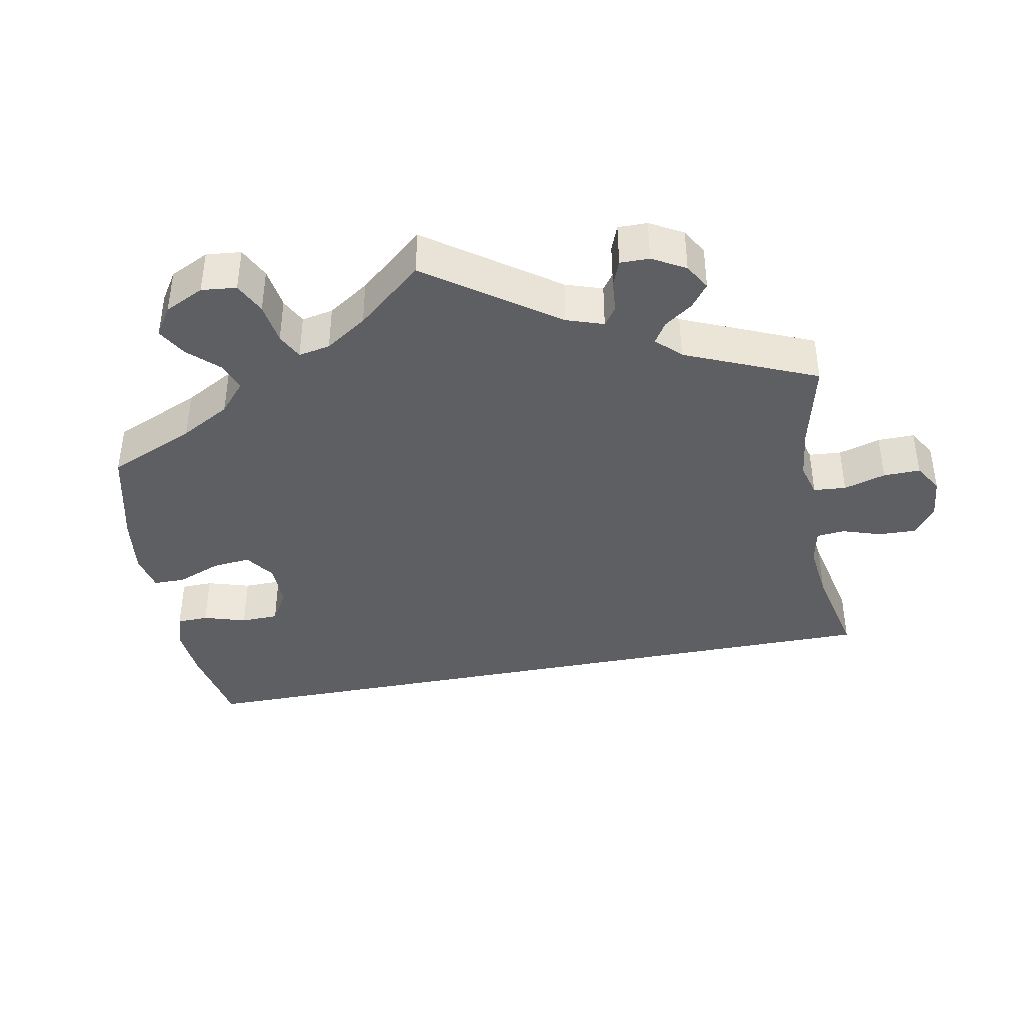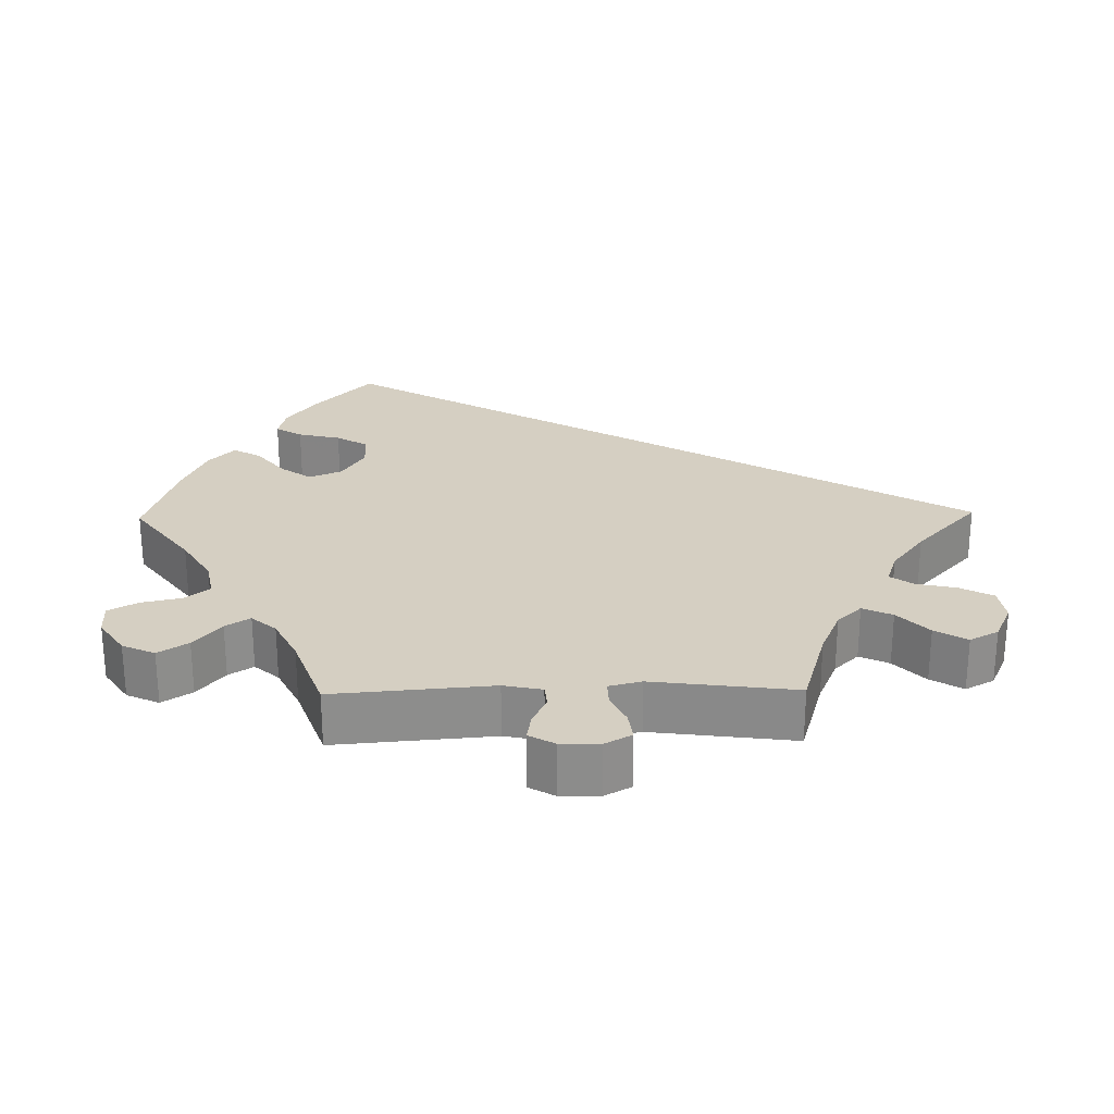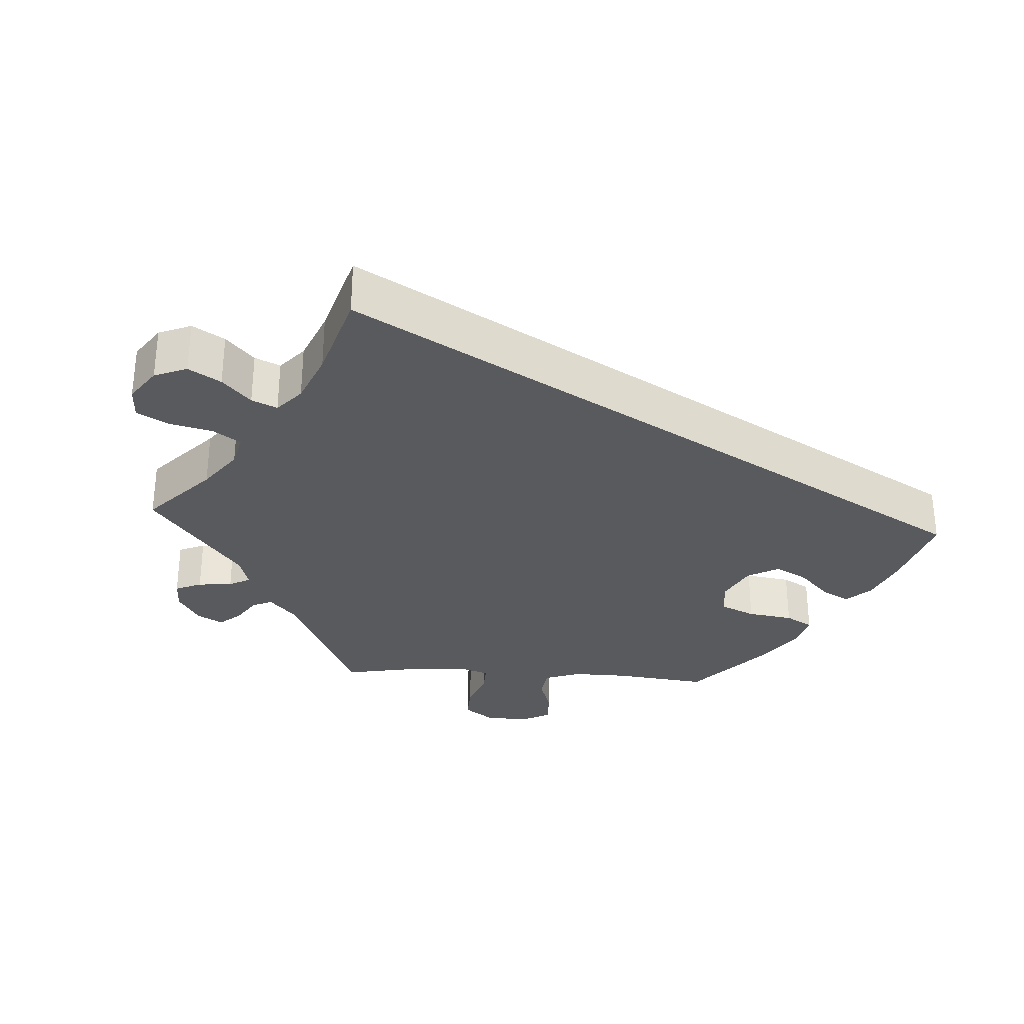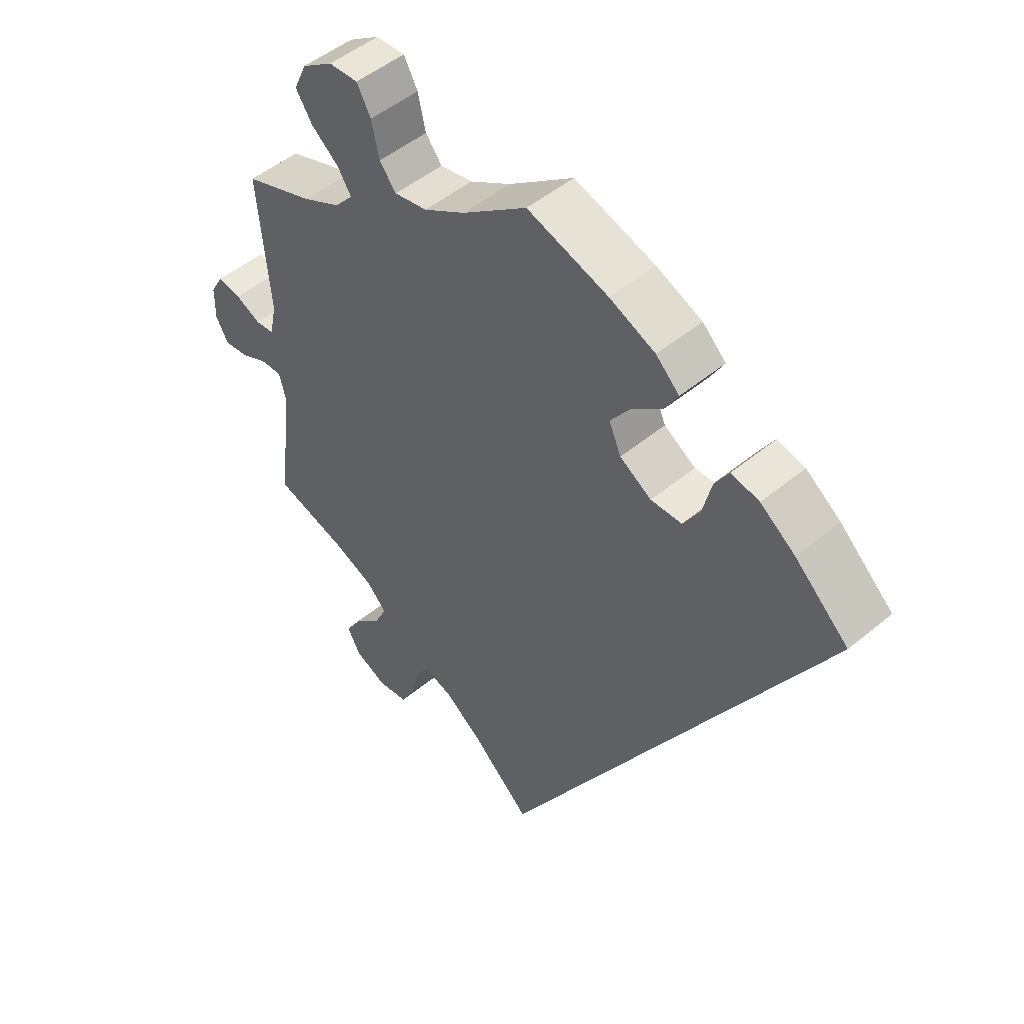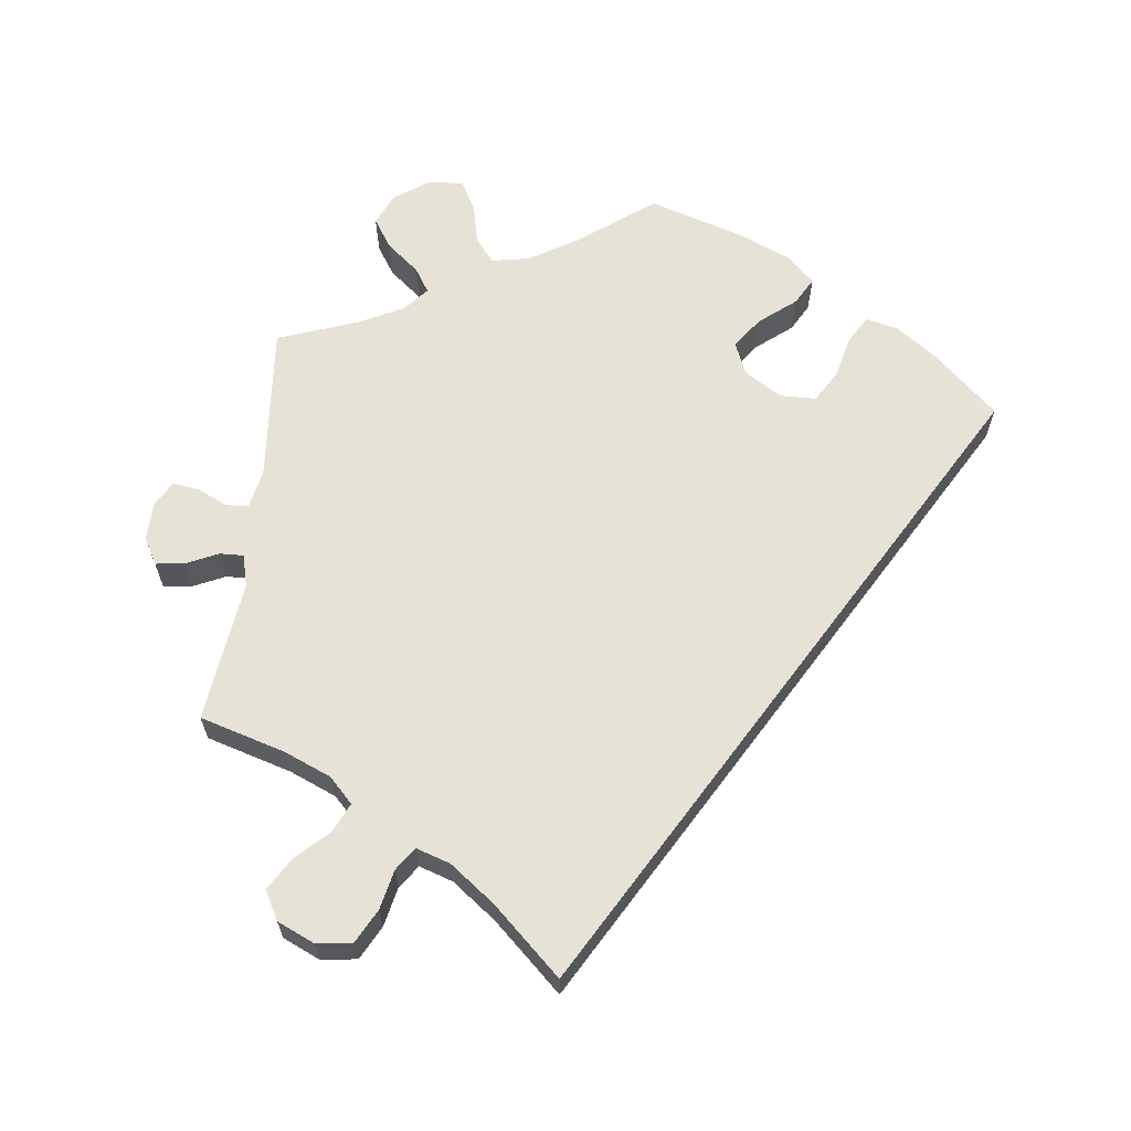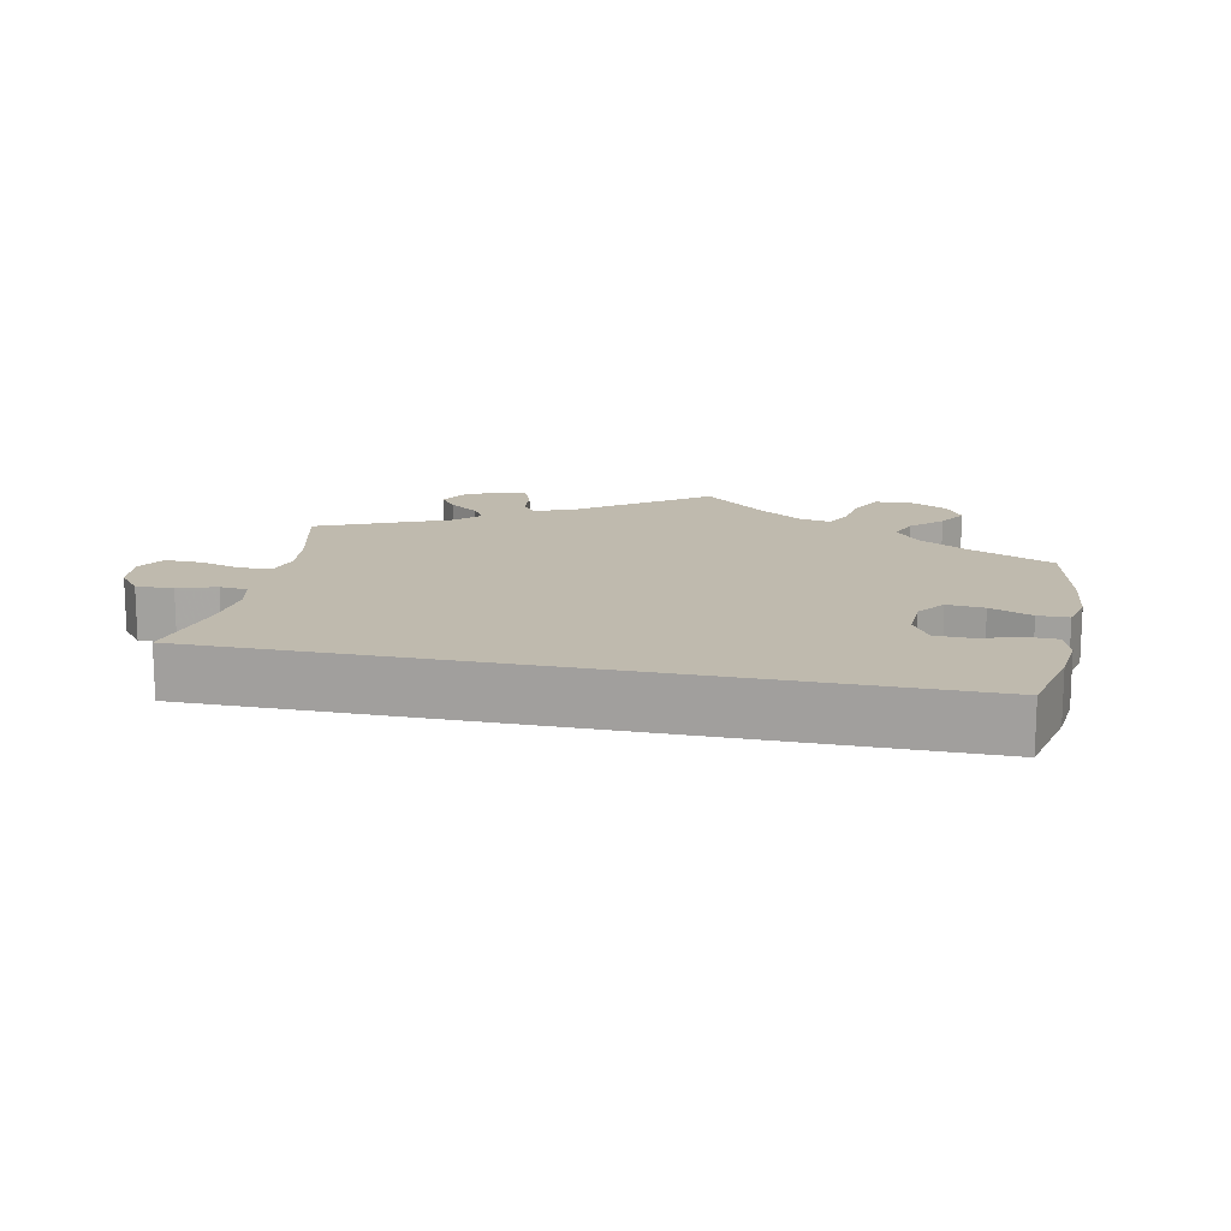
<metadata>
{"format":"obj","ext":"obj","renderer":"f3d","projection":"perspective","resolution":1024,"background":"white","views":[{"elev":-41.6,"azim":70.5,"up":"+Y"},{"elev":25.9,"azim":89.0,"up":"+Y"},{"elev":-31.5,"azim":-153.6,"up":"+Y"},{"elev":49.4,"azim":-132.6,"up":"+Z"},{"elev":63.8,"azim":-173.3,"up":"+Y"},{"elev":15.6,"azim":-108.4,"up":"+Y"}]}
</metadata>
<code>
v 0.483 0.07 0.076
v 0.494 0.07 0.024
v 0.524 0.07 0.021
v 0.564 0.07 0.04
v 0.601 0.07 0.046
v 0.621 0.07 0.011
v 0.622 0.07 -0.041
v 0.602 0.07 -0.077
v 0.563 0.07 -0.072
v 0.52 0.07 -0.052
v 0.487 0.07 -0.051
v 0.476 0.07 -0.095
v 0.501 0.07 -0.288
v 0.385 0.07 -0.322
v 0.321 0.07 -0.349
v 0.289 0.07 -0.382
v 0.308 0.07 -0.422
v 0.351 0.07 -0.463
v 0.377 0.07 -0.506
v 0.356 0.07 -0.545
v 0.305 0.07 -0.568
v 0.257 0.07 -0.561
v 0.233 0.07 -0.516
v 0.221 0.07 -0.462
v 0.199 0.07 -0.431
v 0.153 0.07 -0.446
v 0.093 0.07 -0.491
v 0 0.07 -0.577
v -0.501 0.07 0.289
v -0.416 0.07 0.367
v -0.361 0.07 0.407
v -0.317 0.07 0.417
v -0.295 0.07 0.381
v -0.281 0.07 0.323
v -0.255 0.07 0.28
v -0.206 0.07 0.279
v -0.156 0.07 0.31
v -0.137 0.07 0.354
v -0.167 0.07 0.396
v -0.216 0.07 0.435
v -0.237 0.07 0.472
v -0.2 0.07 0.507
v -0.128 0.07 0.538
v 0 0.07 0.578
v 0.102 0.07 0.502
v 0.167 0.07 0.463
v 0.219 0.07 0.453
v 0.245 0.07 0.486
v 0.257 0.07 0.54
v 0.279 0.07 0.58
v 0.325 0.07 0.578
v 0.374 0.07 0.545
v 0.394 0.07 0.501
v 0.368 0.07 0.461
v 0.324 0.07 0.425
v 0.303 0.07 0.392
v 0.332 0.07 0.359
v 0.392 0.07 0.329
v 0.501 0.07 0.29
v 0.483 0 0.076
v 0.494 0 0.024
v 0.524 0 0.021
v 0.564 0 0.04
v 0.601 0 0.046
v 0.621 0 0.011
v 0.622 0 -0.041
v 0.602 0 -0.077
v 0.563 0 -0.072
v 0.52 0 -0.052
v 0.487 0 -0.051
v 0.476 0 -0.095
v 0.501 0 -0.288
v 0.385 0 -0.322
v 0.321 0 -0.349
v 0.289 0 -0.382
v 0.308 0 -0.422
v 0.351 0 -0.463
v 0.377 0 -0.506
v 0.356 0 -0.545
v 0.305 0 -0.568
v 0.257 0 -0.561
v 0.233 0 -0.516
v 0.221 0 -0.462
v 0.199 0 -0.431
v 0.153 0 -0.446
v 0.093 0 -0.491
v 0 0 -0.577
v -0.501 0 0.289
v -0.416 0 0.367
v -0.361 0 0.407
v -0.317 0 0.417
v -0.295 0 0.381
v -0.281 0 0.323
v -0.255 0 0.28
v -0.206 0 0.279
v -0.156 0 0.31
v -0.137 0 0.354
v -0.167 0 0.396
v -0.216 0 0.435
v -0.237 0 0.472
v -0.2 0 0.507
v -0.128 0 0.538
v 0 0 0.578
v 0.102 0 0.502
v 0.167 0 0.463
v 0.219 0 0.453
v 0.245 0 0.486
v 0.257 0 0.54
v 0.279 0 0.58
v 0.325 0 0.578
v 0.374 0 0.545
v 0.394 0 0.501
v 0.368 0 0.461
v 0.324 0 0.425
v 0.303 0 0.392
v 0.332 0 0.359
v 0.392 0 0.329
v 0.501 0 0.29
f 58 59 1
f 57 58 1 2
f 56 57 2
f 52 53 54 55
f 52 55 56
f 51 52 56
f 48 49 50 51
f 47 48 51 56
f 46 47 56 2
f 42 43 44 45
f 42 45 46 2
f 39 40 41 42
f 38 39 42 2
f 31 32 33 34
f 31 34 35
f 30 31 35
f 27 28 29 30
f 26 27 30 35
f 25 26 35 36
f 21 22 23 24
f 17 18 19 20
f 16 17 20 21
f 12 13 14
f 11 12 14 15
f 7 8 9 10
f 7 10 11
f 6 7 11
f 3 4 5 6
f 2 3 6 11
f 37 38 2 11
f 16 21 24 25
f 16 25 36 37
f 11 15 16 37
f 60 118 117
f 61 60 117 116
f 61 116 115
f 114 113 112 111
f 115 114 111
f 115 111 110
f 110 109 108 107
f 115 110 107 106
f 61 115 106 105
f 104 103 102 101
f 61 105 104 101
f 101 100 99 98
f 61 101 98 97
f 93 92 91 90
f 94 93 90
f 94 90 89
f 89 88 87 86
f 94 89 86 85
f 95 94 85 84
f 83 82 81 80
f 79 78 77 76
f 80 79 76 75
f 73 72 71
f 74 73 71 70
f 69 68 67 66
f 70 69 66
f 70 66 65
f 65 64 63 62
f 70 65 62 61
f 70 61 97 96
f 84 83 80 75
f 96 95 84 75
f 96 75 74 70
f 1 60 61 2
f 2 61 62 3
f 3 62 63 4
f 4 63 64 5
f 5 64 65 6
f 6 65 66 7
f 7 66 67 8
f 8 67 68 9
f 9 68 69 10
f 10 69 70 11
f 11 70 71 12
f 12 71 72 13
f 13 72 73 14
f 14 73 74 15
f 15 74 75 16
f 16 75 76 17
f 17 76 77 18
f 18 77 78 19
f 19 78 79 20
f 20 79 80 21
f 21 80 81 22
f 22 81 82 23
f 23 82 83 24
f 24 83 84 25
f 25 84 85 26
f 26 85 86 27
f 27 86 87 28
f 28 87 88 29
f 29 88 89 30
f 30 89 90 31
f 31 90 91 32
f 32 91 92 33
f 33 92 93 34
f 34 93 94 35
f 35 94 95 36
f 36 95 96 37
f 37 96 97 38
f 38 97 98 39
f 39 98 99 40
f 40 99 100 41
f 41 100 101 42
f 42 101 102 43
f 43 102 103 44
f 44 103 104 45
f 45 104 105 46
f 46 105 106 47
f 47 106 107 48
f 48 107 108 49
f 49 108 109 50
f 50 109 110 51
f 51 110 111 52
f 52 111 112 53
f 53 112 113 54
f 54 113 114 55
f 55 114 115 56
f 56 115 116 57
f 57 116 117 58
f 58 117 118 59
f 59 118 60 1

</code>
